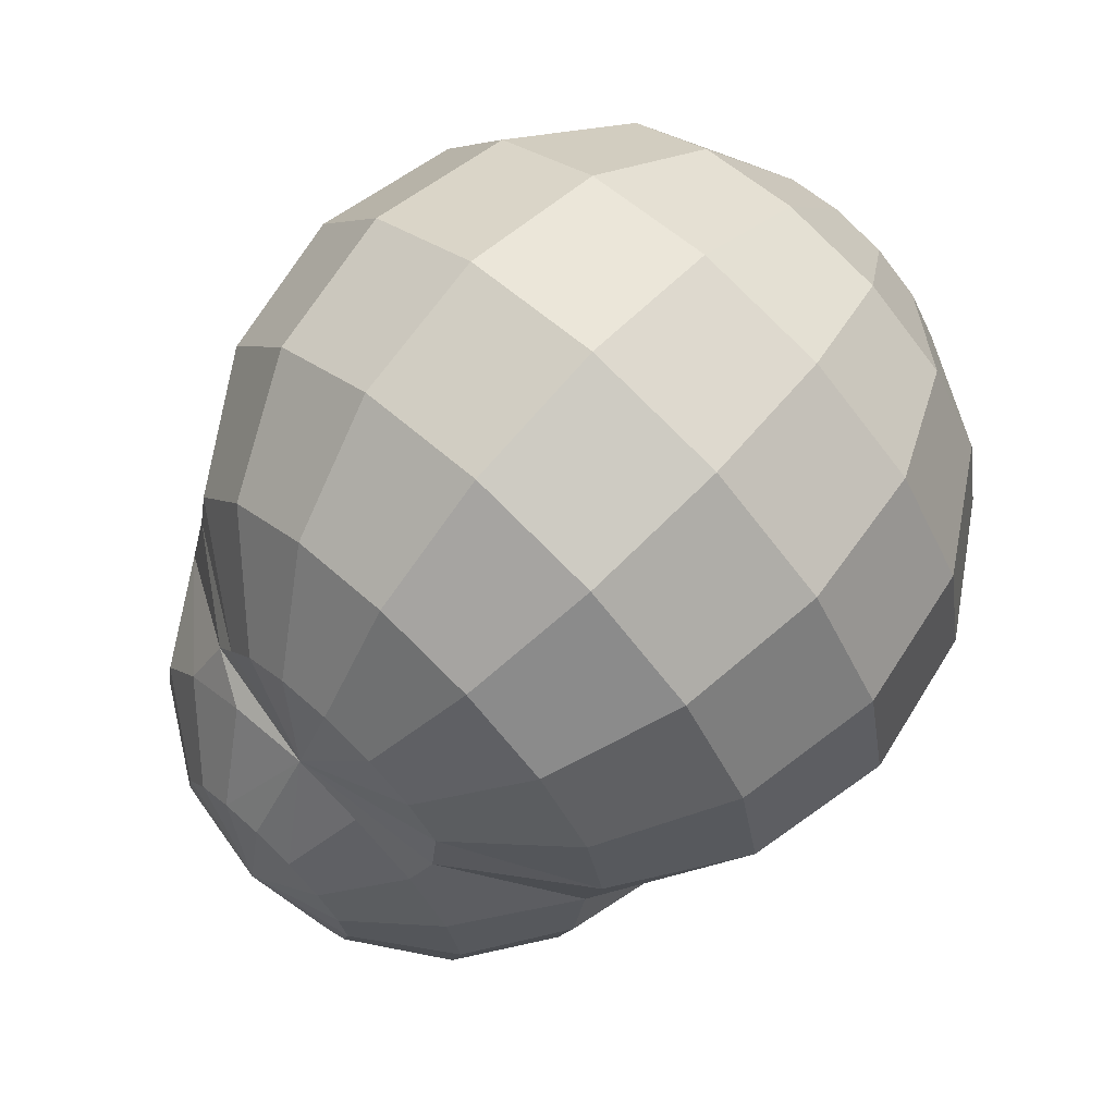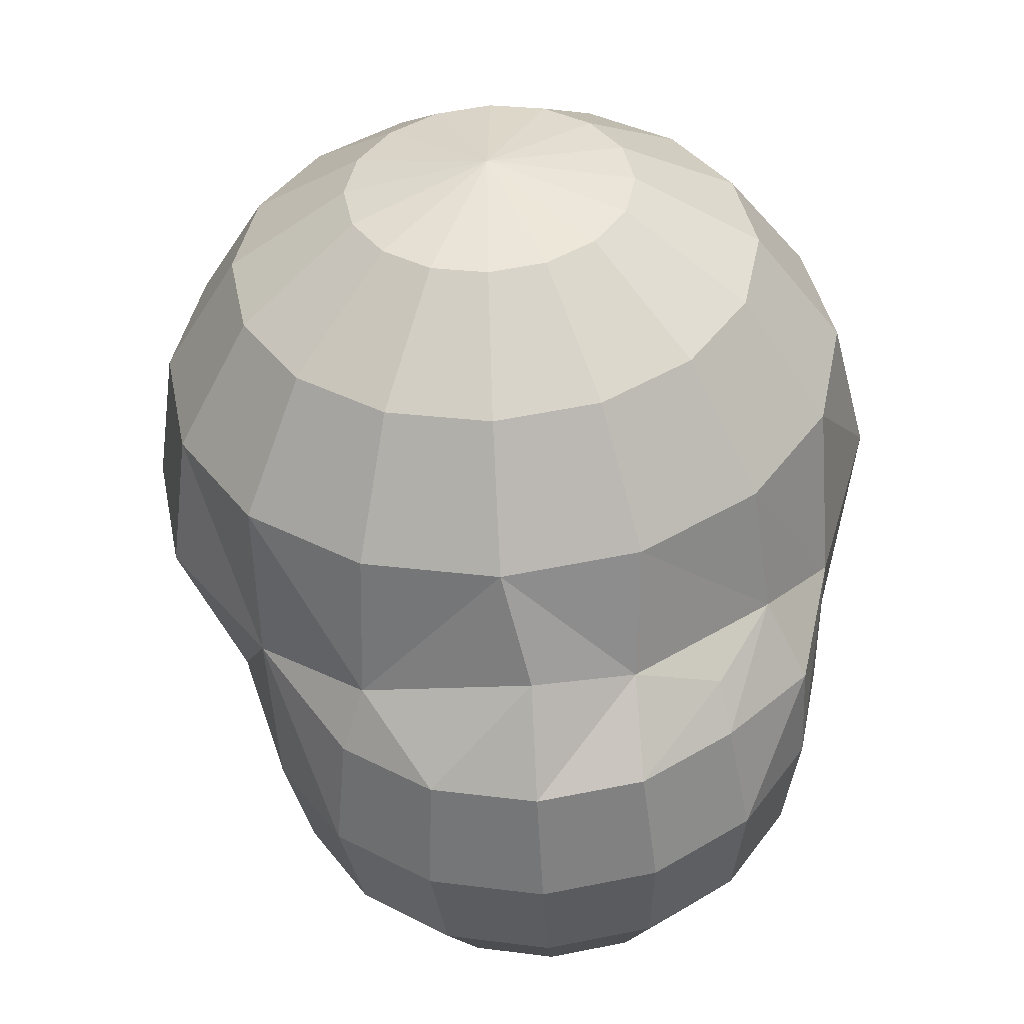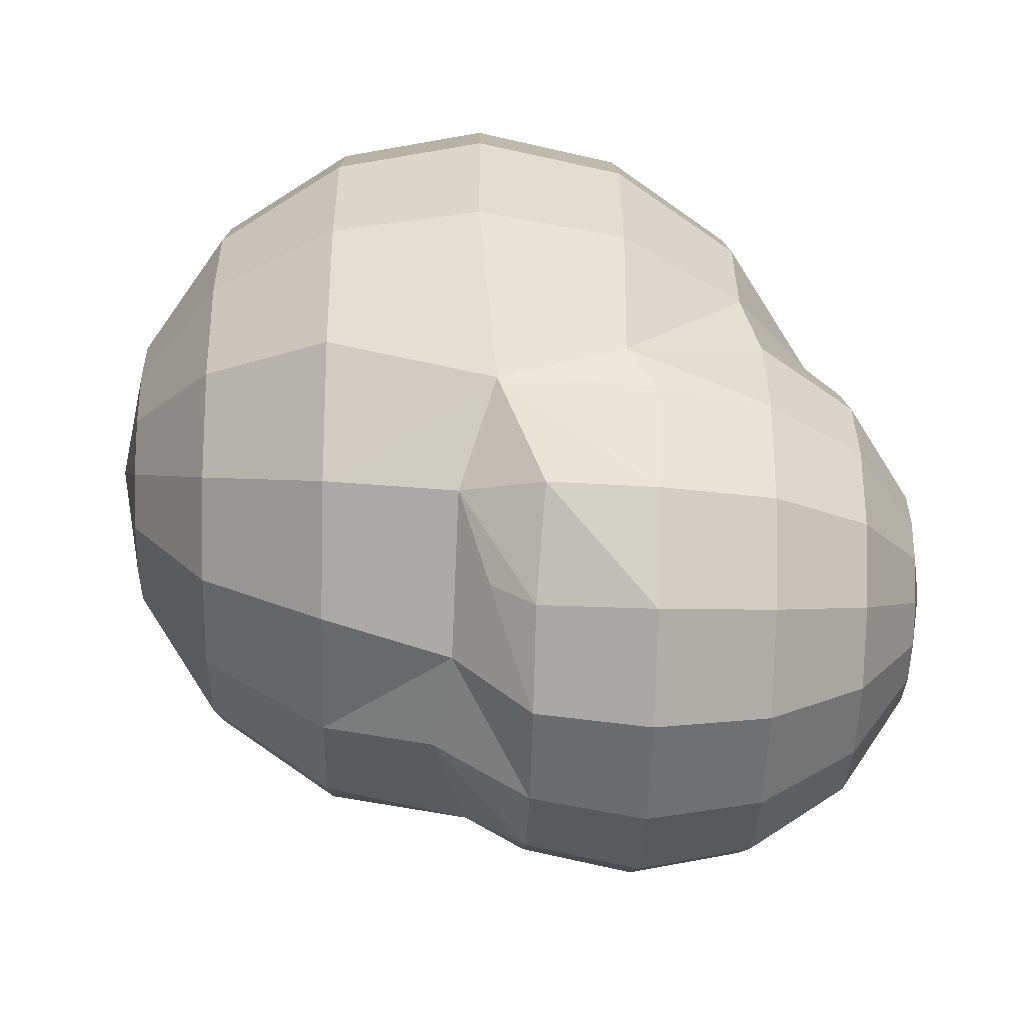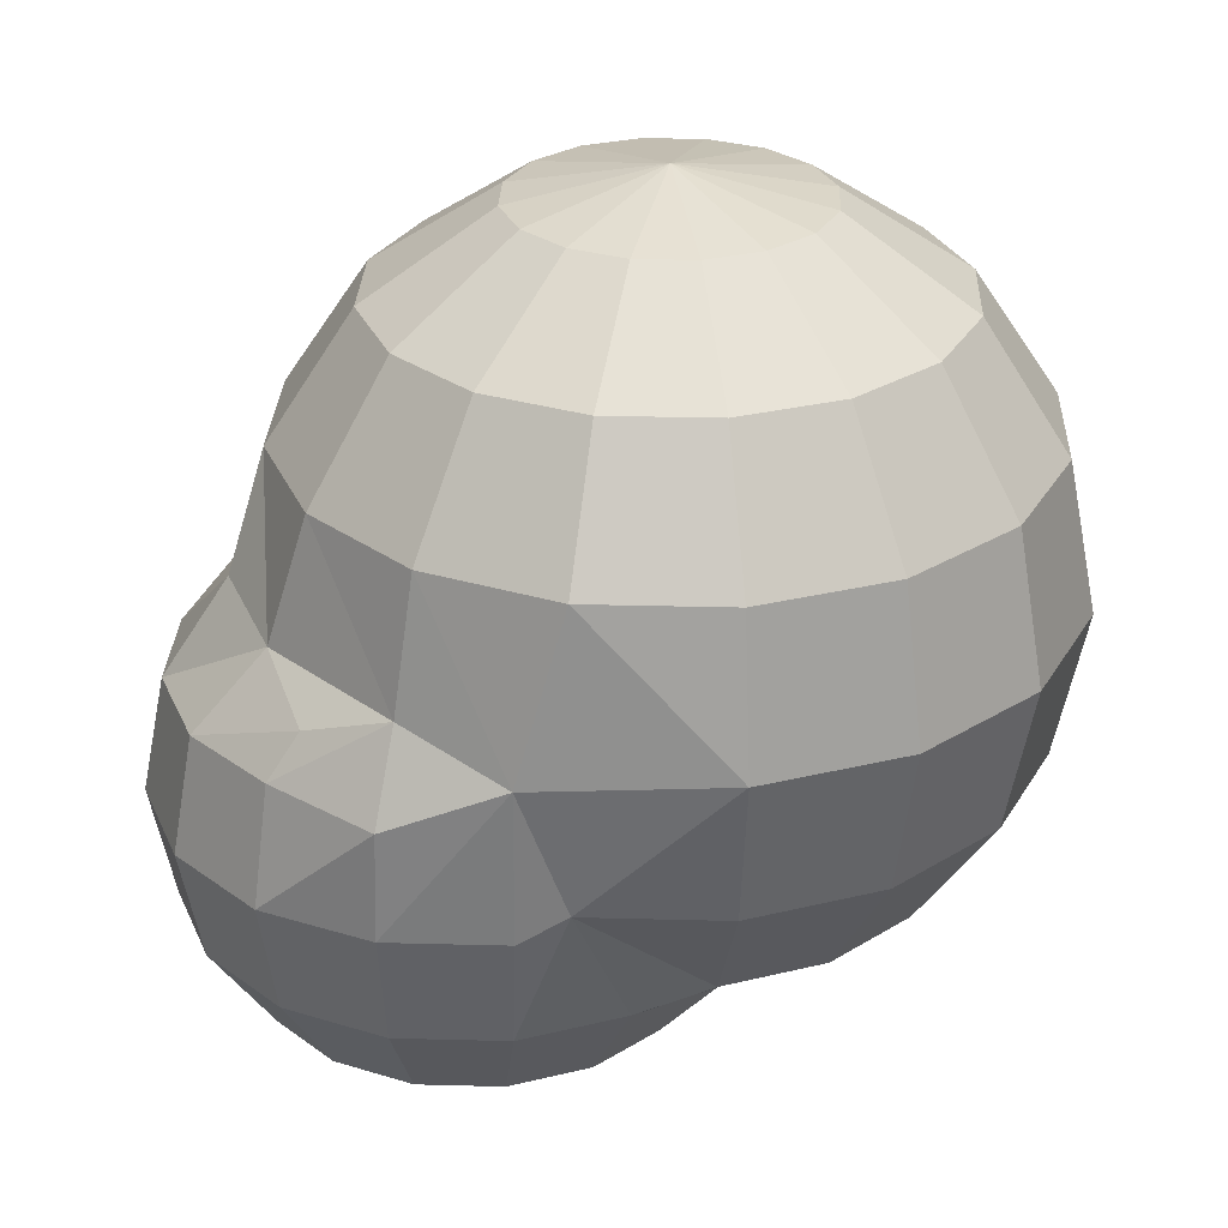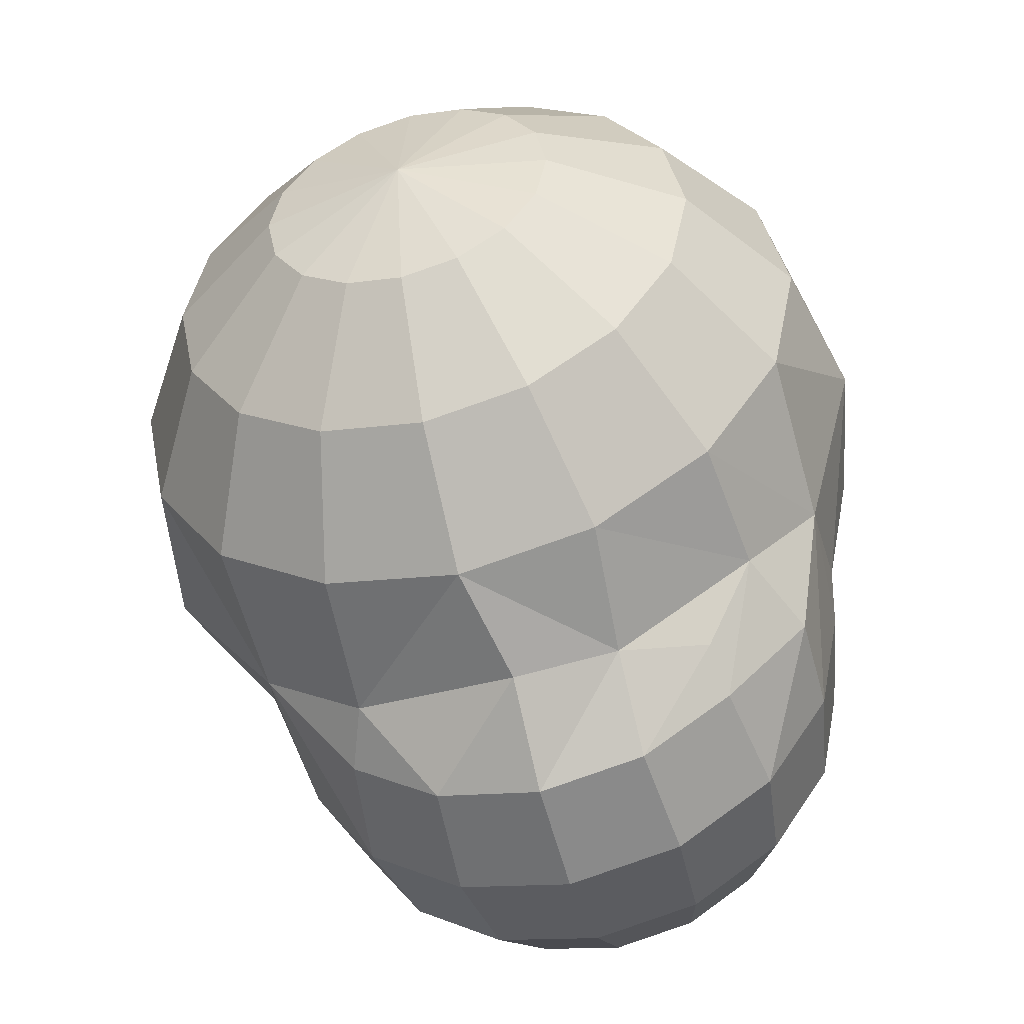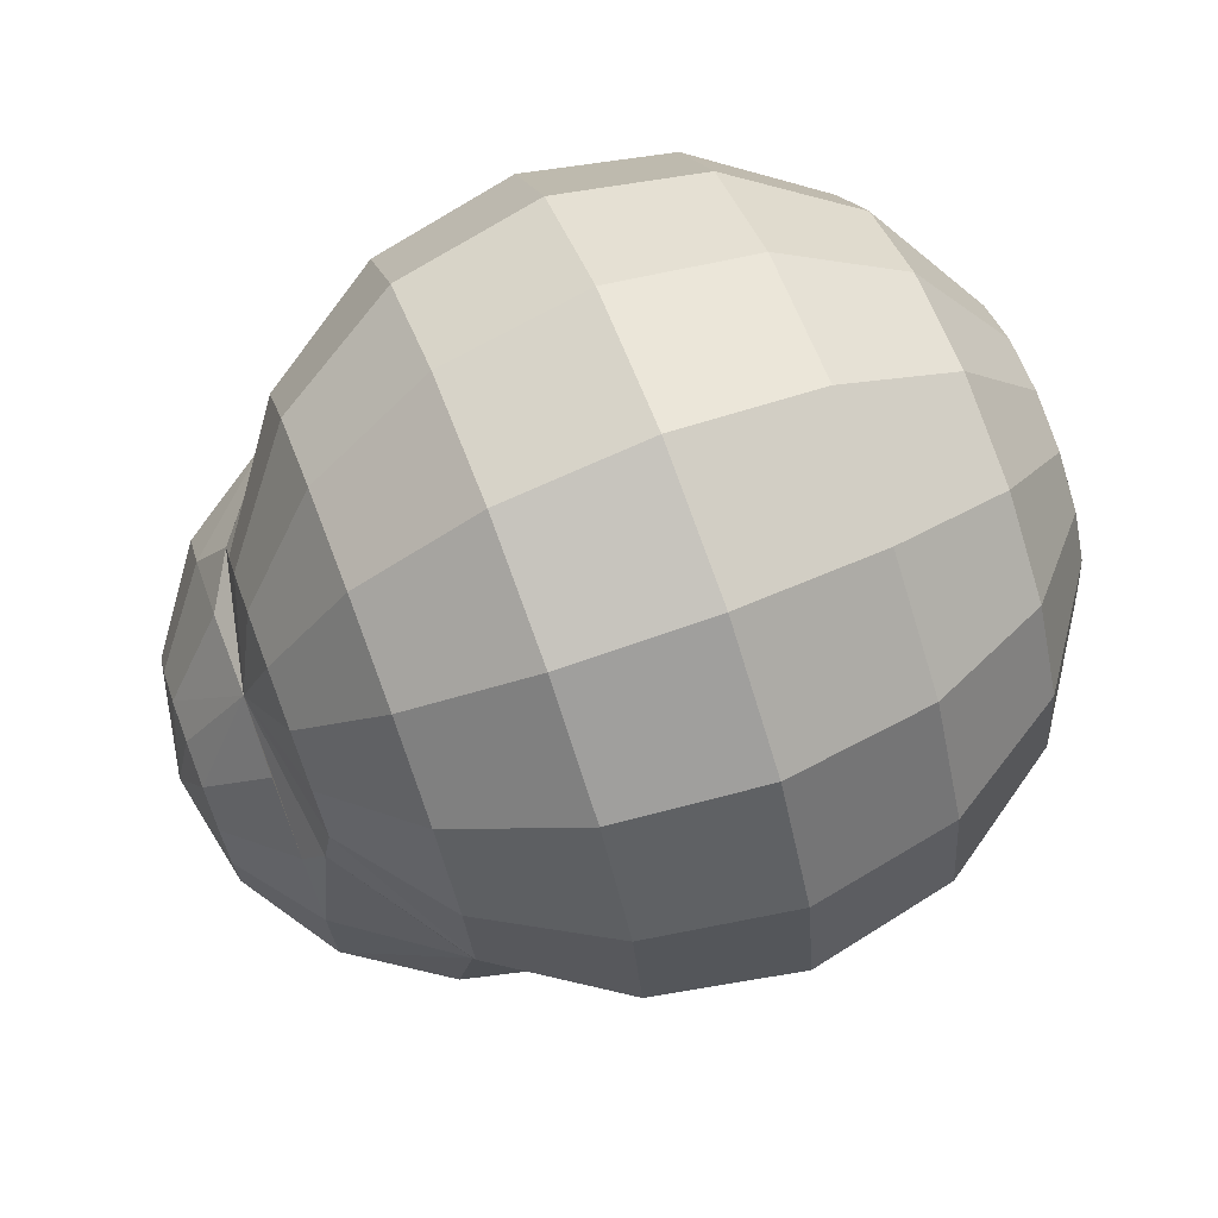
<metadata>
{"format":"obj","ext":"obj","renderer":"f3d","projection":"perspective","resolution":1024,"background":"white","views":[{"elev":70.0,"azim":43.2,"up":"+Z"},{"elev":-48.2,"azim":-176.7,"up":"+Z"},{"elev":-43.6,"azim":-91.7,"up":"+Z"},{"elev":28.4,"azim":-99.0,"up":"+Y"},{"elev":-49.4,"azim":-164.4,"up":"+Z"},{"elev":73.5,"azim":69.3,"up":"+Z"}]}
</metadata>
<code>
o 球.001
v -0.06176 -0.1579 -1.191
v -0.06176 -0.4546 -1.25
v -0.06176 -0.7514 -1.191
v -0.06176 -1.171 -0.771
v 0.3827 -0 -0.9239
v 0.2124 -0.1579 -1.136
v 0.235 -0.4546 -1.191
v 0.2124 -0.7514 -1.136
v 0.1481 -1.003 -0.9808
v 0.0518 -1.171 -0.7484
v 0.4449 -0.1579 -0.9808
v 0.4866 -0.4546 -1.023
v 0.4449 -0.7514 -0.9808
v 0.326 -1.003 -0.862
v 0.1481 -1.171 -0.6841
v 0.6644 -0.04603 -0.7071
v 0.6547 -0.4546 -0.771
v 0.6002 -0.7514 -0.7484
v 0.4449 -1.003 -0.6841
v 0.2124 -1.171 -0.5878
v 0.7592 -0.3198 -0.4796
v 0.6547 -0.7514 -0.4742
v 0.4866 -1.003 -0.4742
v 0.235 -1.171 -0.4742
v 0.6533 -0.7071 -0.2706
v 0.4449 -1.003 -0.2644
v 0.2124 -1.171 -0.3606
v 0.3584 -0.9489 0
v 0.326 -1.003 -0.08646
v 0.1481 -1.171 -0.2644
v -0.04362 -1 0.09035
v 0.1481 -1.003 0.03241
v 0.0518 -1.171 -0.2
v -0.06176 -1.171 -0.1774
v -0.06176 -1.23 -0.4742
v -0.2716 -1.003 0.03241
v -0.1753 -1.171 -0.2
v -0.4084 -0.9239 0.06059
v -0.4495 -1.003 -0.08646
v -0.2716 -1.171 -0.2644
v -0.7237 -0.7514 -0.2
v -0.5684 -1.003 -0.2644
v -0.3359 -1.171 -0.3606
v -0.8373 -0.4546 -0.4742
v -0.7782 -0.7514 -0.4742
v -0.6101 -1.003 -0.4742
v -0.3585 -1.171 -0.4742
v -0.6835 0.03881 -0.706
v -0.7819 -0.1757 -0.7637
v -0.7782 -0.4546 -0.771
v -0.7237 -0.7514 -0.7484
v -0.5684 -1.003 -0.6841
v -0.3359 -1.171 -0.5878
v -0.5483 -0.04417 -0.8996
v -0.5684 -0.1579 -0.9808
v -0.6101 -0.4546 -1.023
v -0.5684 -0.7514 -0.9808
v -0.4495 -1.003 -0.862
v -0.2716 -1.171 -0.6841
v -0.3271 0.04687 -0.9524
v -0.3359 -0.1579 -1.136
v -0.3585 -0.4546 -1.191
v -0.3359 -0.7514 -1.136
v -0.2716 -1.003 -0.9808
v -0.1753 -1.171 -0.7484
v -0.06176 0.09373 -1.023
v -0.06176 -1.003 -1.023
v -0.8588 -0.05224 -0.4759
v -0.8536 -0.3827 -0.3536
v -0.7071 -0.7071 -0
v 0 0.3827 -0.9239
v 0.1464 0.9239 -0.3536
v 0.2706 0.7071 -0.6533
v 0.3536 0.3827 -0.8536
v 0.2706 0.9239 -0.2706
v 0.5 0.7071 -0.5
v 0.6533 0.3827 -0.6533
v 0.3536 0.9239 -0.1464
v 0.6533 0.7071 -0.2706
v 0.8536 0.3827 -0.3536
v 0.9239 -0 -0.3827
v 0.3827 0.9239 0
v 0.7071 0.7071 0
v 0.9239 0.3827 0
v 1 -0 0
v 0.9239 -0.3827 0
v 0.7071 -0.7071 0
v 0.3536 0.9239 0.1464
v 0.6533 0.7071 0.2706
v 0.8536 0.3827 0.3536
v 0.9239 -0 0.3827
v 0.8536 -0.3827 0.3536
v 0.6533 -0.7071 0.2706
v 0.3536 -0.9239 0.1464
v 0.2706 0.9239 0.2706
v 0.5 0.7071 0.5
v 0.6533 0.3827 0.6533
v 0.7071 -0 0.7071
v 0.6533 -0.3827 0.6533
v 0.5 -0.7071 0.5
v 0.2706 -0.9239 0.2706
v 0.1464 0.9239 0.3536
v 0.2706 0.7071 0.6533
v 0.3536 0.3827 0.8536
v 0.3827 -0 0.9239
v 0.3536 -0.3827 0.8536
v 0.2706 -0.7071 0.6533
v 0.1464 -0.9239 0.3536
v -0 0.9239 0.3827
v -0 0.7071 0.7071
v -0 0.3827 0.9239
v -0 -0 1
v -0 -0.3827 0.9239
v -0 -0.7071 0.7071
v -0 -0.9239 0.3827
v 0 1 0
v -0.1464 0.9239 0.3536
v -0.2706 0.7071 0.6533
v -0.3536 0.3827 0.8536
v -0.3827 -0 0.9239
v -0.3536 -0.3827 0.8536
v -0.2706 -0.7071 0.6533
v -0.1464 -0.9239 0.3536
v -0.2706 0.9239 0.2706
v -0.5 0.7071 0.5
v -0.6533 0.3827 0.6533
v -0.7071 -0 0.7071
v -0.6533 -0.3827 0.6533
v -0.5 -0.7071 0.5
v -0.2706 -0.9239 0.2706
v -0.3536 0.9239 0.1464
v -0.6533 0.7071 0.2706
v -0.8536 0.3827 0.3536
v -0.9239 -0 0.3827
v -0.8536 -0.3827 0.3536
v -0.6533 -0.7071 0.2706
v -0.3536 -0.9239 0.1464
v -0.3827 0.9239 -0
v -0.7071 0.7071 -0
v -0.9239 0.3827 -0
v -1 -0 -0
v -0.9239 -0.3827 -0
v -0.3536 0.9239 -0.1464
v -0.6533 0.7071 -0.2706
v -0.8536 0.3827 -0.3536
v -0.2706 0.9239 -0.2706
v -0.5 0.7071 -0.5
v -0.6533 0.3827 -0.6533
v -0.1464 0.9239 -0.3536
v -0.2706 0.7071 -0.6533
v -0.3536 0.3827 -0.8536
v 0 0.9239 -0.3827
v 0 0.7071 -0.7071
f 67 8 9
f 1 7 2
f 67 10 4
f 2 8 3
f 66 6 1
f 35 4 10
f 10 14 15
f 7 13 8
f 6 5 11
f 35 10 15
f 8 14 9
f 7 11 12
f 5 16 11
f 35 15 20
f 13 19 14
f 12 16 17
f 15 19 20
f 12 18 13
f 35 20 24
f 18 23 19
f 17 16 21
f 19 24 20
f 17 22 18
f 23 27 24
f 21 25 22
f 35 24 27
f 23 25 26
f 26 30 27
f 35 27 30
f 26 28 29
f 35 30 33
f 29 31 32
f 29 33 30
f 33 31 34
f 35 33 34
f 31 37 34
f 35 34 37
f 35 37 40
f 36 38 39
f 36 40 37
f 35 40 43
f 39 41 42
f 39 43 40
f 43 46 47
f 35 43 47
f 42 45 46
f 46 53 47
f 44 51 45
f 35 47 53
f 46 51 52
f 48 55 49
f 35 53 59
f 52 57 58
f 49 56 50
f 52 59 53
f 50 57 51
f 35 59 65
f 58 63 64
f 56 61 62
f 59 64 65
f 56 63 57
f 54 61 55
f 64 4 65
f 62 3 63
f 60 1 61
f 35 65 4
f 64 3 67
f 62 1 2
f 50 68 49
f 68 48 49
f 45 69 44
f 44 69 68
f 41 70 69
f 71 5 66
f 153 72 73
f 153 74 71
f 152 116 72
f 74 76 77
f 72 116 75
f 5 77 16
f 72 76 73
f 76 80 77
f 75 116 78
f 16 80 81
f 75 79 76
f 25 86 87
f 81 84 85
f 79 82 83
f 81 86 21
f 79 84 80
f 78 116 82
f 82 89 83
f 87 94 28
f 85 92 86
f 83 90 84
f 82 116 88
f 31 28 94
f 87 92 93
f 85 90 91
f 94 100 101
f 91 99 92
f 89 97 90
f 88 116 95
f 31 94 101
f 93 99 100
f 91 97 98
f 88 96 89
f 95 116 102
f 31 101 108
f 100 106 107
f 98 104 105
f 95 103 96
f 101 107 108
f 98 106 99
f 96 104 97
f 107 113 114
f 105 111 112
f 102 110 103
f 108 114 115
f 105 113 106
f 103 111 104
f 102 116 109
f 31 108 115
f 114 123 115
f 112 121 113
f 110 119 111
f 109 116 117
f 31 115 123
f 114 121 122
f 112 119 120
f 109 118 110
f 120 128 121
f 118 126 119
f 117 116 124
f 31 123 130
f 122 128 129
f 120 126 127
f 118 124 125
f 122 130 123
f 31 130 137
f 129 135 136
f 127 133 134
f 124 132 125
f 130 136 137
f 127 135 128
f 125 133 126
f 124 116 131
f 134 140 141
f 131 139 132
f 137 70 38
f 134 142 135
f 132 140 133
f 131 116 138
f 31 137 38
f 136 142 70
f 141 69 142
f 139 145 140
f 138 116 143
f 141 145 68
f 138 144 139
f 144 148 145
f 143 116 146
f 68 148 48
f 144 146 147
f 48 151 60
f 146 150 147
f 147 151 148
f 146 116 149
f 150 152 153
f 150 71 151
f 149 116 152
f 60 71 66
f 67 3 8
f 1 6 7
f 67 9 10
f 2 7 8
f 66 5 6
f 10 9 14
f 7 12 13
f 8 13 14
f 7 6 11
f 13 18 19
f 12 11 16
f 15 14 19
f 12 17 18
f 18 22 23
f 19 23 24
f 17 21 22
f 23 26 27
f 23 22 25
f 26 29 30
f 26 25 28
f 29 28 31
f 29 32 33
f 33 32 31
f 31 36 37
f 36 31 38
f 36 39 40
f 39 38 41
f 39 42 43
f 43 42 46
f 42 41 45
f 46 52 53
f 44 50 51
f 46 45 51
f 48 54 55
f 52 51 57
f 49 55 56
f 52 58 59
f 50 56 57
f 58 57 63
f 56 55 61
f 59 58 64
f 56 62 63
f 54 60 61
f 64 67 4
f 62 2 3
f 60 66 1
f 64 63 3
f 62 61 1
f 50 44 68
f 45 41 69
f 41 38 70
f 71 74 5
f 153 152 72
f 153 73 74
f 74 73 76
f 5 74 77
f 72 75 76
f 76 79 80
f 16 77 80
f 75 78 79
f 16 81 21
f 25 21 86
f 81 80 84
f 79 78 82
f 25 87 28
f 81 85 86
f 79 83 84
f 82 88 89
f 87 93 94
f 85 91 92
f 83 89 90
f 87 86 92
f 85 84 90
f 94 93 100
f 91 98 99
f 89 96 97
f 93 92 99
f 91 90 97
f 88 95 96
f 100 99 106
f 98 97 104
f 95 102 103
f 101 100 107
f 98 105 106
f 96 103 104
f 107 106 113
f 105 104 111
f 102 109 110
f 108 107 114
f 105 112 113
f 103 110 111
f 114 122 123
f 112 120 121
f 110 118 119
f 114 113 121
f 112 111 119
f 109 117 118
f 120 127 128
f 118 125 126
f 122 121 128
f 120 119 126
f 118 117 124
f 122 129 130
f 129 128 135
f 127 126 133
f 124 131 132
f 130 129 136
f 127 134 135
f 125 132 133
f 134 133 140
f 131 138 139
f 137 136 70
f 134 141 142
f 132 139 140
f 136 135 142
f 141 68 69
f 139 144 145
f 70 142 69
f 141 140 145
f 138 143 144
f 144 147 148
f 68 145 148
f 144 143 146
f 48 148 151
f 146 149 150
f 48 60 54
f 147 150 151
f 150 149 152
f 150 153 71
f 60 151 71

</code>
